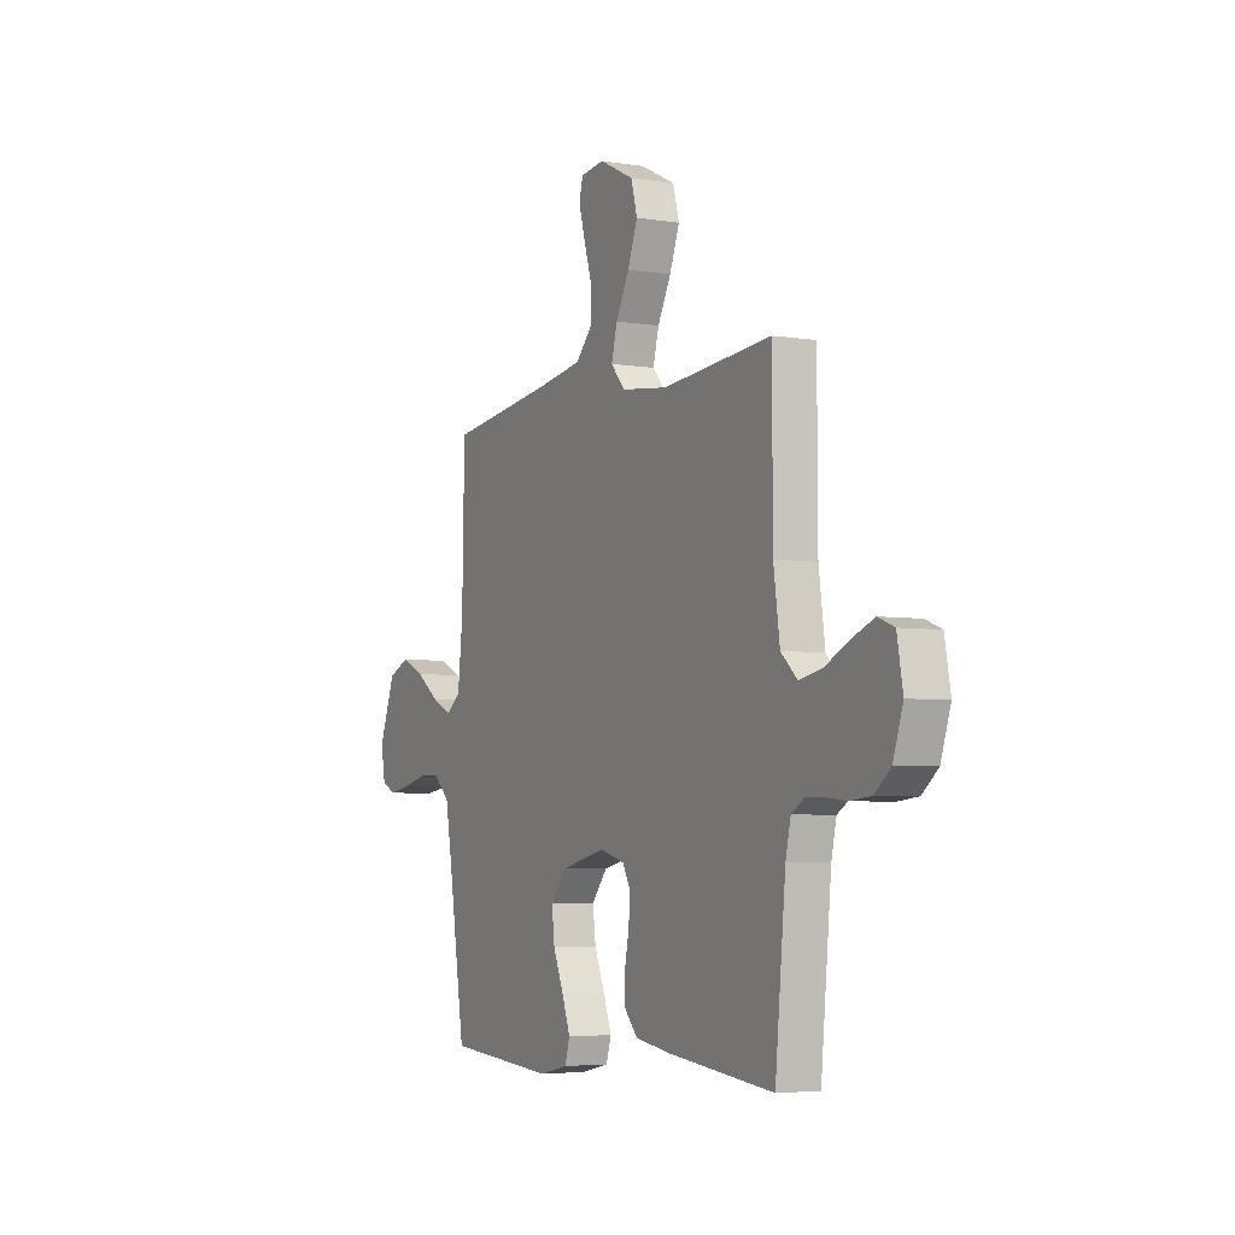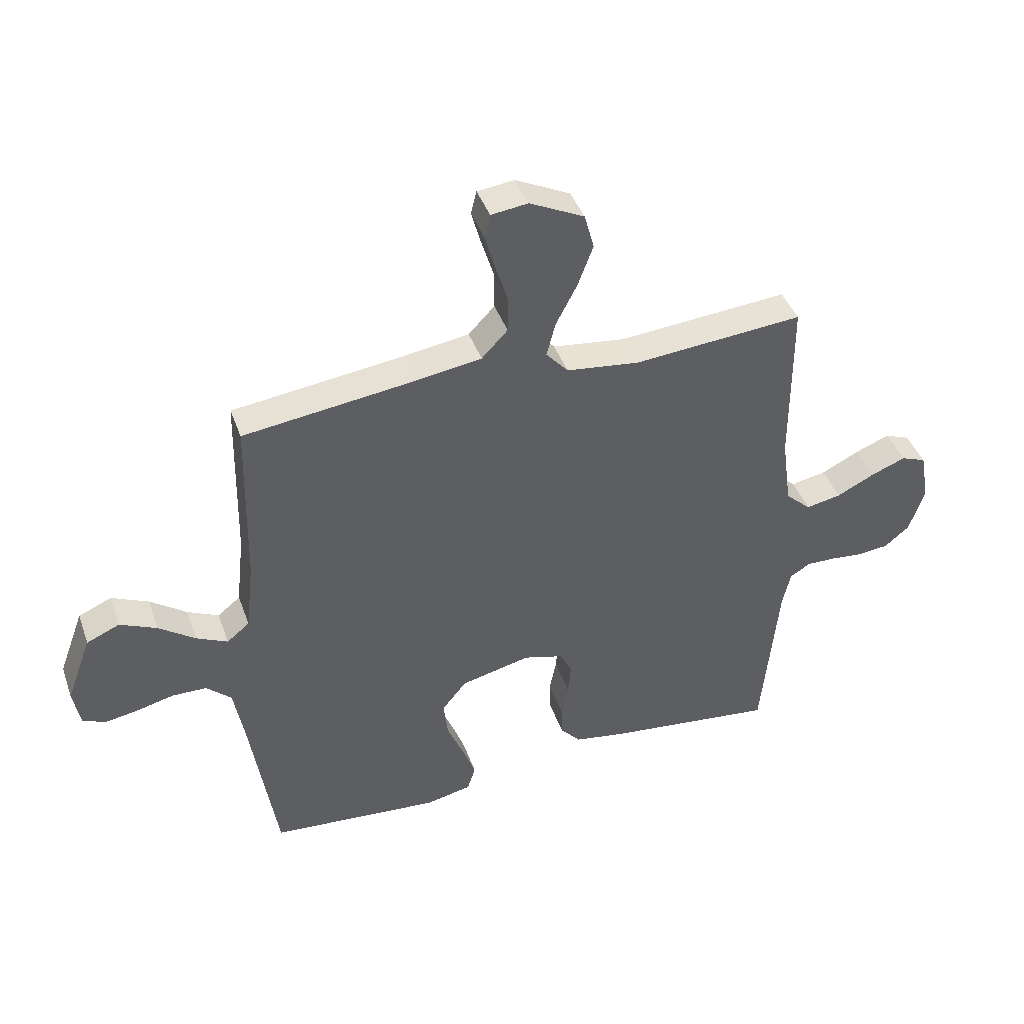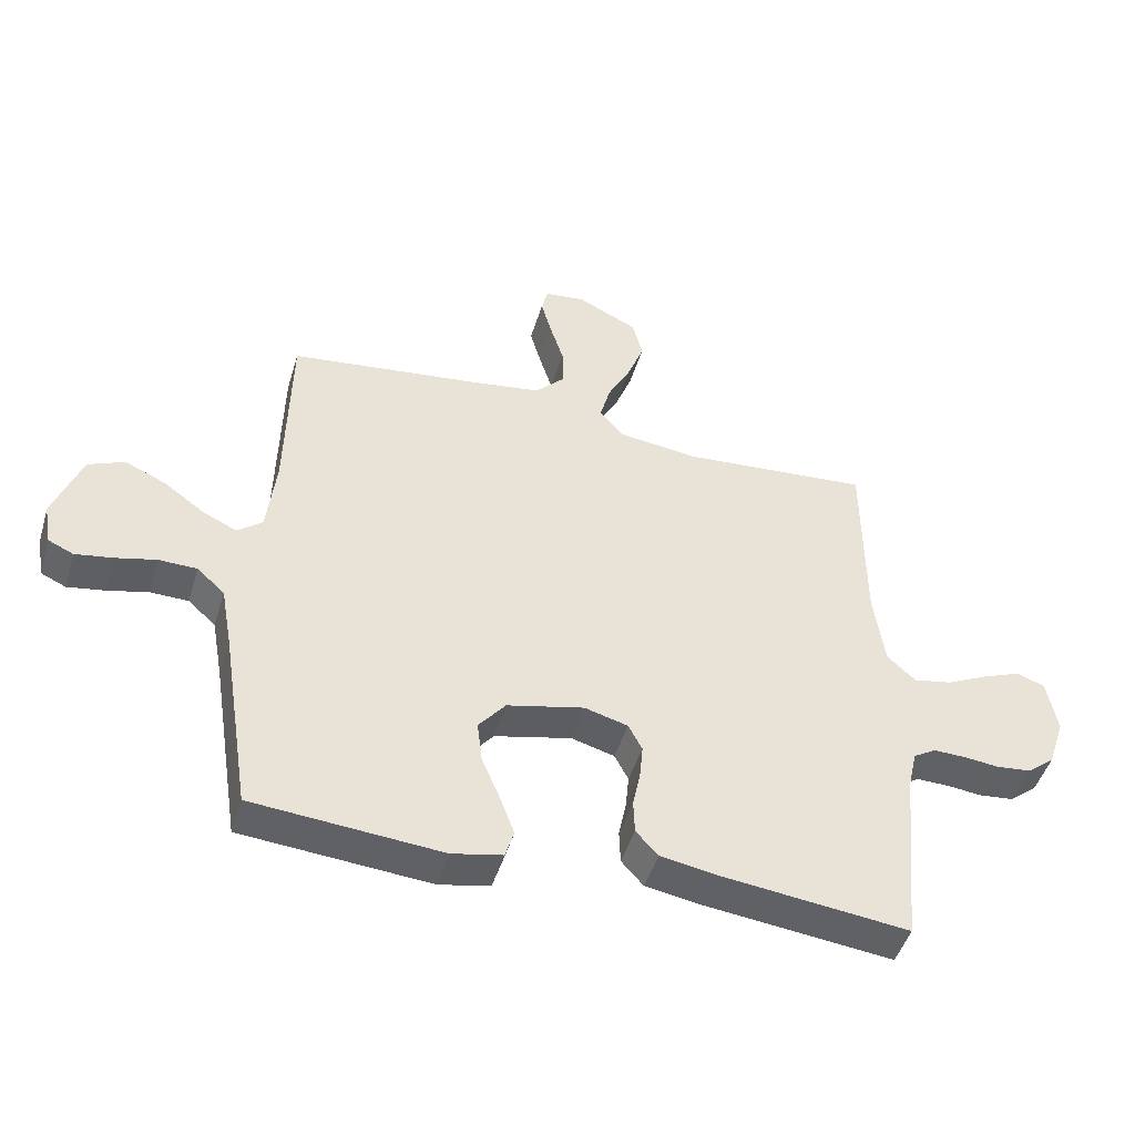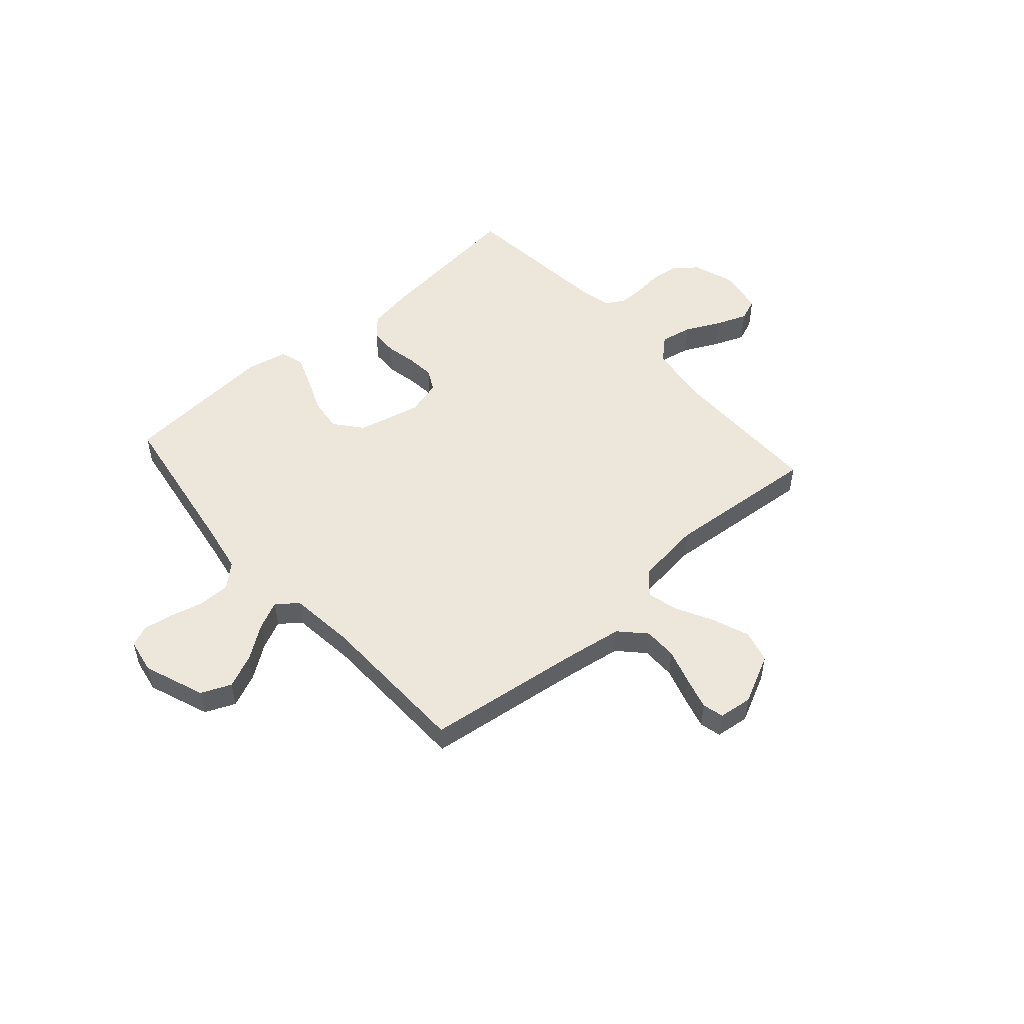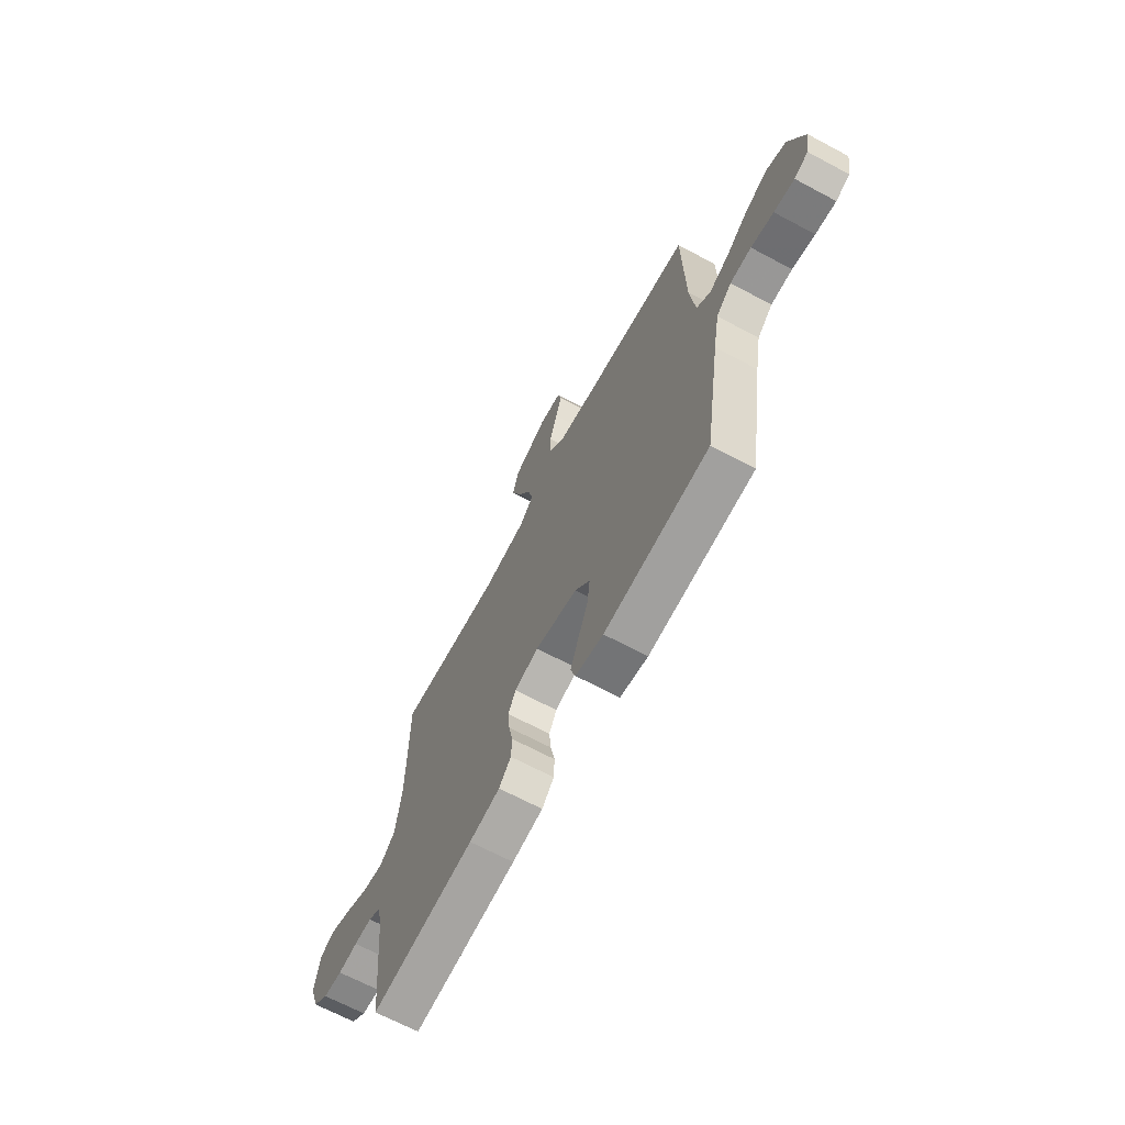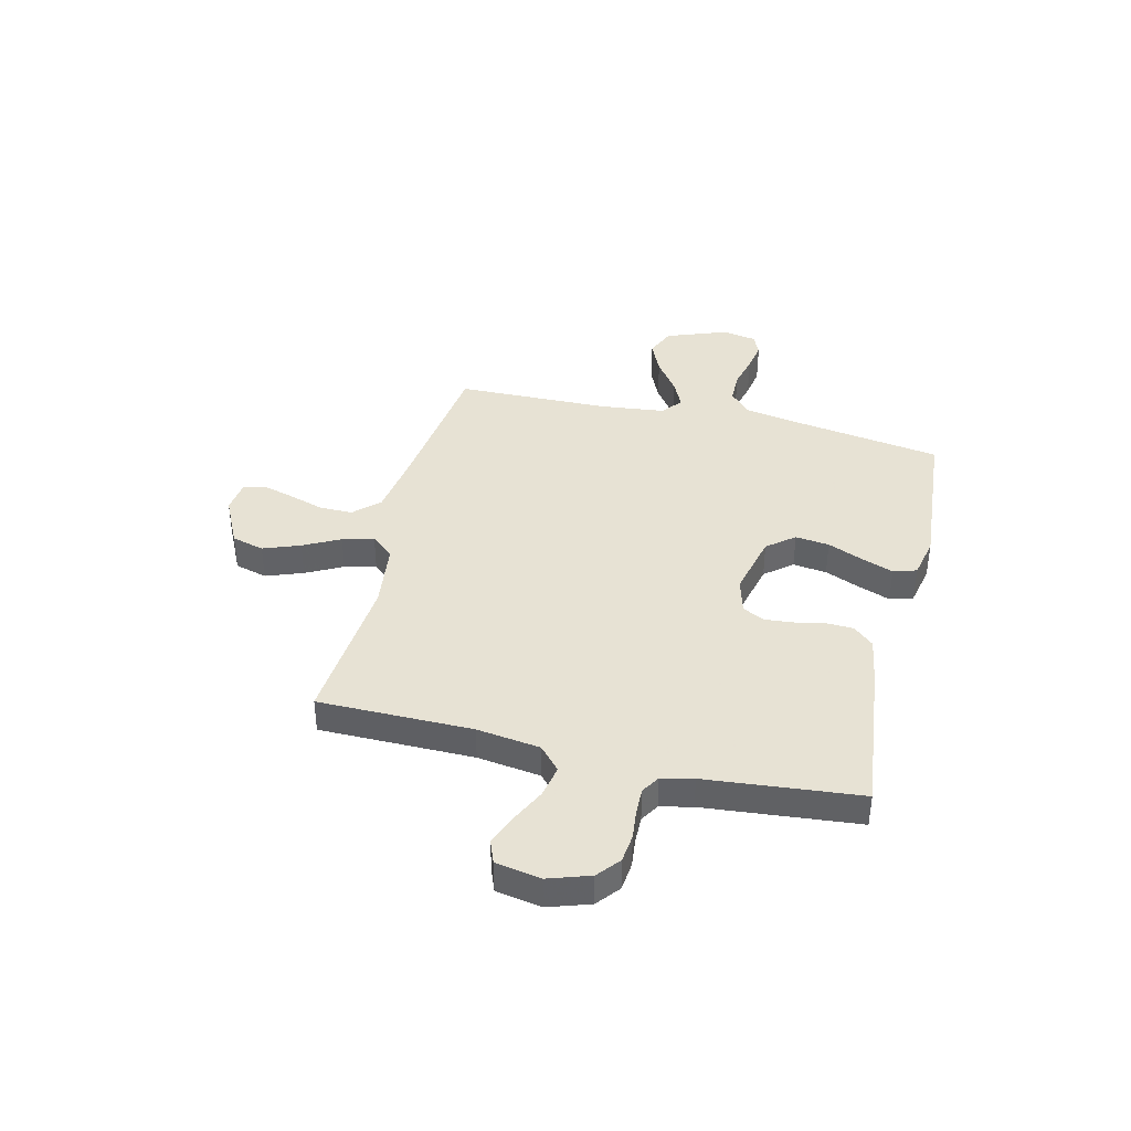
<metadata>
{"format":"obj","ext":"obj","renderer":"f3d","projection":"perspective","resolution":1024,"background":"white","views":[{"elev":-4.8,"azim":62.7,"up":"+Z"},{"elev":41.9,"azim":-18.9,"up":"+Z"},{"elev":-47.3,"azim":-16.6,"up":"+Z"},{"elev":51.4,"azim":-41.5,"up":"+Y"},{"elev":-67.5,"azim":-118.1,"up":"+Z"},{"elev":39.7,"azim":103.6,"up":"+Y"}]}
</metadata>
<code>
v 0.5 0.07 0.5
v 0.501 0.07 0.2
v 0.518 0.07 0.077
v 0.563 0.07 0.036
v 0.625 0.07 0.048
v 0.692 0.07 0.081
v 0.753 0.07 0.105
v 0.797 0.07 0.088
v 0.813 0.07 0
v 0.786 0.07 -0.081
v 0.742 0.07 -0.117
v 0.687 0.07 -0.123
v 0.63 0.07 -0.117
v 0.579 0.07 -0.116
v 0.543 0.07 -0.138
v 0.529 0.07 -0.2
v 0.5 0.07 -0.5
v 0.2 0.07 -0.466
v 0.111 0.07 -0.451
v 0.076 0.07 -0.412
v 0.074 0.07 -0.358
v 0.086 0.07 -0.299
v 0.091 0.07 -0.244
v 0.069 0.07 -0.202
v 0 0.07 -0.183
v -0.123 0.07 -0.212
v -0.166 0.07 -0.265
v -0.158 0.07 -0.331
v -0.129 0.07 -0.4
v -0.106 0.07 -0.462
v -0.12 0.07 -0.507
v -0.2 0.07 -0.524
v -0.5 0.07 -0.5
v -0.547 0.07 -0.2
v -0.565 0.07 -0.1
v -0.609 0.07 -0.06
v -0.67 0.07 -0.059
v -0.735 0.07 -0.075
v -0.794 0.07 -0.085
v -0.834 0.07 -0.067
v -0.846 0.07 0
v -0.802 0.07 0.118
v -0.744 0.07 0.143
v -0.679 0.07 0.114
v -0.615 0.07 0.068
v -0.56 0.07 0.042
v -0.52 0.07 0.074
v -0.506 0.07 0.2
v -0.5 0.07 0.5
v -0.2 0.07 0.538
v -0.082 0.07 0.556
v -0.036 0.07 0.604
v -0.036 0.07 0.669
v -0.058 0.07 0.739
v -0.075 0.07 0.8
v -0.065 0.07 0.841
v 0 0.07 0.849
v 0.096 0.07 0.802
v 0.113 0.07 0.739
v 0.086 0.07 0.667
v 0.049 0.07 0.596
v 0.033 0.07 0.535
v 0.072 0.07 0.491
v 0.2 0.07 0.475
v 0.5 0 0.5
v 0.501 0 0.2
v 0.518 0 0.077
v 0.563 0 0.036
v 0.625 0 0.048
v 0.692 0 0.081
v 0.753 0 0.105
v 0.797 0 0.088
v 0.813 0 0
v 0.786 0 -0.081
v 0.742 0 -0.117
v 0.687 0 -0.123
v 0.63 0 -0.117
v 0.579 0 -0.116
v 0.543 0 -0.138
v 0.529 0 -0.2
v 0.5 0 -0.5
v 0.2 0 -0.466
v 0.111 0 -0.451
v 0.076 0 -0.412
v 0.074 0 -0.358
v 0.086 0 -0.299
v 0.091 0 -0.244
v 0.069 0 -0.202
v 0 0 -0.183
v -0.123 0 -0.212
v -0.166 0 -0.265
v -0.158 0 -0.331
v -0.129 0 -0.4
v -0.106 0 -0.462
v -0.12 0 -0.507
v -0.2 0 -0.524
v -0.5 0 -0.5
v -0.547 0 -0.2
v -0.565 0 -0.1
v -0.609 0 -0.06
v -0.67 0 -0.059
v -0.735 0 -0.075
v -0.794 0 -0.085
v -0.834 0 -0.067
v -0.846 0 0
v -0.802 0 0.118
v -0.744 0 0.143
v -0.679 0 0.114
v -0.615 0 0.068
v -0.56 0 0.042
v -0.52 0 0.074
v -0.506 0 0.2
v -0.5 0 0.5
v -0.2 0 0.538
v -0.082 0 0.556
v -0.036 0 0.604
v -0.036 0 0.669
v -0.058 0 0.739
v -0.075 0 0.8
v -0.065 0 0.841
v 0 0 0.849
v 0.096 0 0.802
v 0.113 0 0.739
v 0.086 0 0.667
v 0.049 0 0.596
v 0.033 0 0.535
v 0.072 0 0.491
v 0.2 0 0.475
f 58 59 60 61
f 58 61 62
f 57 58 62
f 56 57 62
f 53 54 55 56
f 53 56 62
f 52 53 62
f 51 52 62 63
f 48 49 50
f 47 48 50 51
f 42 43 44 45
f 42 45 46
f 41 42 46
f 40 41 46
f 37 38 39 40
f 37 40 46
f 36 37 46 47
f 31 32 33 34
f 31 34 35
f 28 29 30 31
f 28 31 35
f 27 28 35 36
f 19 20 21 22
f 19 22 23
f 16 17 18 19
f 15 16 19 23
f 14 15 23 24
f 10 11 12 13
f 10 13 14
f 5 6 7 8
f 5 8 9 10
f 64 1 2
f 63 64 2 3
f 47 51 63 3
f 26 27 36 47
f 25 26 47 3
f 4 5 10 14
f 14 24 25
f 3 4 14 25
f 125 124 123 122
f 126 125 122
f 126 122 121
f 126 121 120
f 120 119 118 117
f 126 120 117
f 126 117 116
f 127 126 116 115
f 114 113 112
f 115 114 112 111
f 109 108 107 106
f 110 109 106
f 110 106 105
f 110 105 104
f 104 103 102 101
f 110 104 101
f 111 110 101 100
f 98 97 96 95
f 99 98 95
f 95 94 93 92
f 99 95 92
f 100 99 92 91
f 86 85 84 83
f 87 86 83
f 83 82 81 80
f 87 83 80 79
f 88 87 79 78
f 77 76 75 74
f 78 77 74
f 72 71 70 69
f 74 73 72 69
f 66 65 128
f 67 66 128 127
f 67 127 115 111
f 111 100 91 90
f 67 111 90 89
f 78 74 69 68
f 89 88 78
f 89 78 68 67
f 1 65 66 2
f 2 66 67 3
f 3 67 68 4
f 4 68 69 5
f 5 69 70 6
f 6 70 71 7
f 7 71 72 8
f 8 72 73 9
f 9 73 74 10
f 10 74 75 11
f 11 75 76 12
f 12 76 77 13
f 13 77 78 14
f 14 78 79 15
f 15 79 80 16
f 16 80 81 17
f 17 81 82 18
f 18 82 83 19
f 19 83 84 20
f 20 84 85 21
f 21 85 86 22
f 22 86 87 23
f 23 87 88 24
f 24 88 89 25
f 25 89 90 26
f 26 90 91 27
f 27 91 92 28
f 28 92 93 29
f 29 93 94 30
f 30 94 95 31
f 31 95 96 32
f 32 96 97 33
f 33 97 98 34
f 34 98 99 35
f 35 99 100 36
f 36 100 101 37
f 37 101 102 38
f 38 102 103 39
f 39 103 104 40
f 40 104 105 41
f 41 105 106 42
f 42 106 107 43
f 43 107 108 44
f 44 108 109 45
f 45 109 110 46
f 46 110 111 47
f 47 111 112 48
f 48 112 113 49
f 49 113 114 50
f 50 114 115 51
f 51 115 116 52
f 52 116 117 53
f 53 117 118 54
f 54 118 119 55
f 55 119 120 56
f 56 120 121 57
f 57 121 122 58
f 58 122 123 59
f 59 123 124 60
f 60 124 125 61
f 61 125 126 62
f 62 126 127 63
f 63 127 128 64
f 64 128 65 1

</code>
